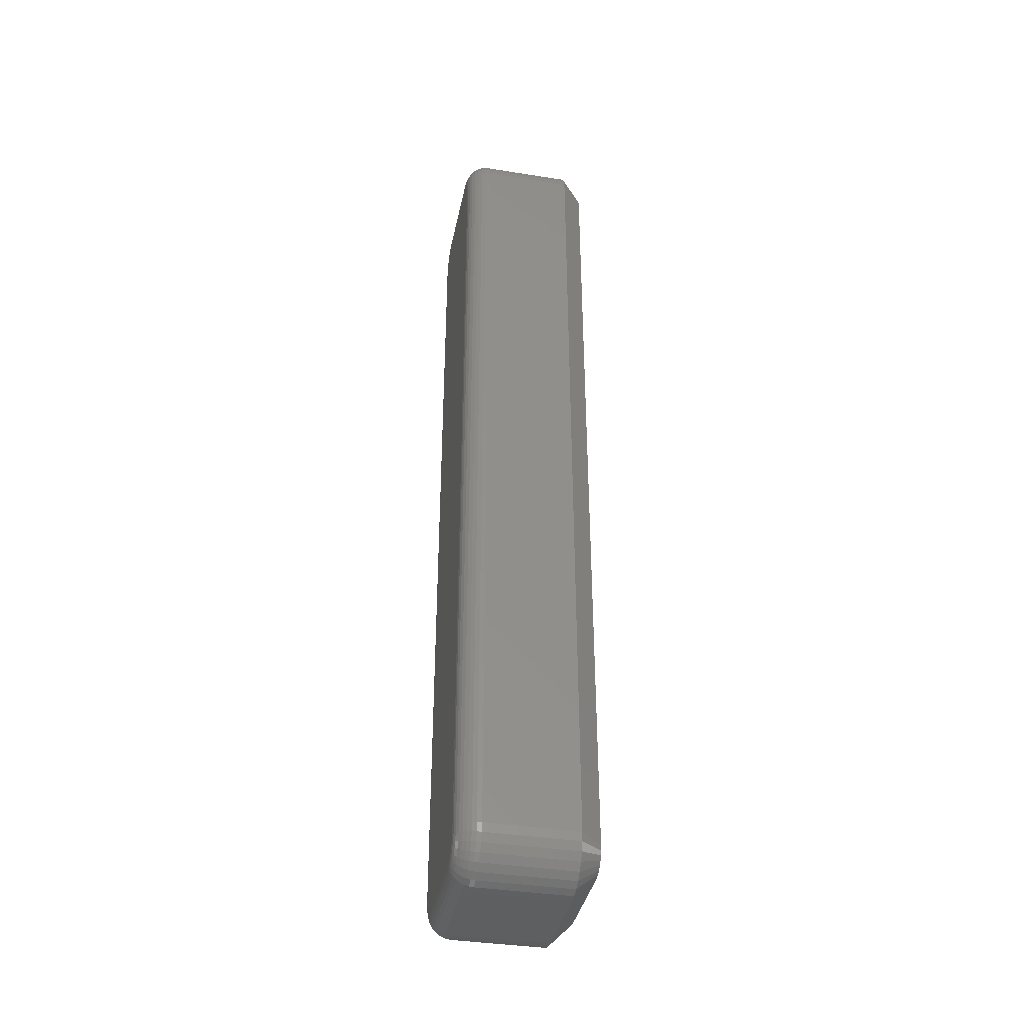
<metadata>
{"format":"stl","ext":"stl","renderer":"f3d","projection":"perspective","resolution":1024,"background":"white","views":[{"elev":-38.0,"azim":-11.4,"up":"+Y"}]}
</metadata>
<code>
# stl→obj: 396 verts, 788 faces
v 0.007812 -0.5368 0.4105
v 0.007812 -0.5368 0.3789
v 0.03906 -0.5368 0.4105
v 0.03906 -0.5368 0.3789
v 0.007812 -0.5365 0.4136
v 0.03906 -0.5365 0.4136
v 0.007812 -0.5356 0.4166
v 0.03906 -0.5356 0.4166
v 0.007812 -0.5342 0.4193
v 0.03906 -0.5342 0.4193
v 0.007812 -0.5322 0.4217
v 0.03906 -0.5322 0.4217
v 0.007812 -0.5298 0.4237
v 0.03906 -0.5298 0.4237
v 0.007812 -0.5271 0.4251
v 0.03906 -0.5271 0.4251
v 0.007812 -0.5241 0.426
v 0.03906 -0.5241 0.426
v 0.007812 -0.5211 0.4263
v 0.03906 -0.5211 0.4263
v 0.03906 -0.2289 0.4263
v 0.007812 -0.2289 0.4263
v 0.007812 -0.2259 0.426
v 0.03906 -0.2259 0.426
v 0.007812 -0.2229 0.4251
v 0.03906 -0.2229 0.4251
v 0.007812 -0.2202 0.4237
v 0.03906 -0.2202 0.4237
v 0.007812 -0.2178 0.4217
v 0.03906 -0.2178 0.4217
v 0.007812 -0.2158 0.4193
v 0.03906 -0.2158 0.4193
v 0.007812 -0.2144 0.4166
v 0.03906 -0.2144 0.4166
v 0.007812 -0.2135 0.4136
v 0.03906 -0.2135 0.4136
v 0.007812 -0.2132 0.4105
v 0.03906 -0.2132 0.4105
v 0.007812 -0.2132 0.3789
v 0.03906 -0.2132 0.3789
v 0.007812 -0.2135 0.3759
v 0.03906 -0.2135 0.3759
v 0.007812 -0.2144 0.3729
v 0.03906 -0.2144 0.3729
v 0.007812 -0.2158 0.3702
v 0.03906 -0.2158 0.3702
v 0.007812 -0.2178 0.3678
v 0.03906 -0.2178 0.3678
v 0.007812 -0.2202 0.3658
v 0.03906 -0.2202 0.3658
v 0.007812 -0.2229 0.3644
v 0.03906 -0.2229 0.3644
v 0.007812 -0.2259 0.3635
v 0.03906 -0.2259 0.3635
v 0.007812 -0.2289 0.3632
v 0.03906 -0.2289 0.3632
v 0.03906 -0.5211 0.3632
v 0.007812 -0.5211 0.3632
v 0.007812 -0.5241 0.3635
v 0.03906 -0.5241 0.3635
v 0.007812 -0.5271 0.3644
v 0.03906 -0.5271 0.3644
v 0.007812 -0.5298 0.3658
v 0.03906 -0.5298 0.3658
v 0.007812 -0.5322 0.3678
v 0.03906 -0.5322 0.3678
v 0.007812 -0.5342 0.3702
v 0.03906 -0.5342 0.3702
v 0.007812 -0.5356 0.3729
v 0.03906 -0.5356 0.3729
v 0.007812 -0.5365 0.3759
v 0.03906 -0.5365 0.3759
v 0.04688 -0.221 0.3789
v 0.04688 -0.5289 0.3774
v 0.04688 -0.2211 0.3774
v 0.04688 -0.529 0.3789
v 0.04688 -0.5211 0.371
v 0.04688 -0.2233 0.3733
v 0.04688 -0.5226 0.3711
v 0.04688 -0.5284 0.4136
v 0.04688 -0.5289 0.4121
v 0.04688 -0.2216 0.4136
v 0.04688 -0.2211 0.4121
v 0.04688 -0.5284 0.3759
v 0.04688 -0.2216 0.3759
v 0.04688 -0.5277 0.3745
v 0.04688 -0.2223 0.3745
v 0.04688 -0.5267 0.3733
v 0.04688 -0.5255 0.3723
v 0.04688 -0.5241 0.3716
v 0.04688 -0.529 0.4105
v 0.04688 -0.221 0.4105
v 0.04688 -0.2245 0.3723
v 0.04688 -0.2289 0.371
v 0.04688 -0.2274 0.3711
v 0.04688 -0.2259 0.3716
v 0.04688 -0.2223 0.415
v 0.04688 -0.2233 0.4162
v 0.04688 -0.2245 0.4172
v 0.04688 -0.2259 0.4179
v 0.04688 -0.2274 0.4183
v 0.04688 -0.2289 0.4185
v 0.04688 -0.5211 0.4185
v 0.04688 -0.5226 0.4183
v 0.04688 -0.5241 0.4179
v 0.04688 -0.5255 0.4172
v 0.04688 -0.5267 0.4162
v 0.04688 -0.5277 0.415
v 0 -0.5226 0.3711
v 0 -0.2233 0.3733
v 0 -0.5211 0.371
v 0 -0.2211 0.3774
v 0 -0.5289 0.3774
v 0 -0.221 0.3789
v 0 -0.529 0.3789
v 0 -0.2216 0.4136
v 0 -0.5289 0.4121
v 0 -0.5284 0.4136
v 0 -0.2211 0.4121
v 0 -0.5284 0.3759
v 0 -0.2216 0.3759
v 0 -0.5277 0.3745
v 0 -0.2223 0.3745
v 0 -0.5267 0.3733
v 0 -0.5255 0.3723
v 0 -0.5241 0.3716
v 0 -0.529 0.4105
v 0 -0.221 0.4105
v 0 -0.2245 0.3723
v 0 -0.2259 0.3716
v 0 -0.2274 0.3711
v 0 -0.2289 0.371
v 0 -0.2223 0.415
v 0 -0.5277 0.415
v 0 -0.5267 0.4162
v 0 -0.5255 0.4172
v 0 -0.5241 0.4179
v 0 -0.5226 0.4183
v 0 -0.5211 0.4185
v 0 -0.2289 0.4185
v 0 -0.2274 0.4183
v 0 -0.2259 0.4179
v 0 -0.2245 0.4172
v 0 -0.2233 0.4162
v 0.0001501 -0.5306 0.4105
v 0.0001501 -0.5306 0.3789
v 0.0005947 -0.532 0.4105
v 0.0005947 -0.532 0.3789
v 0.001317 -0.5334 0.4105
v 0.001317 -0.5334 0.3789
v 0.002288 -0.5346 0.4105
v 0.002288 -0.5346 0.3789
v 0.003472 -0.5355 0.4105
v 0.003472 -0.5355 0.3789
v 0.004823 -0.5362 0.4105
v 0.004823 -0.5362 0.3789
v 0.006288 -0.5367 0.4105
v 0.006288 -0.5367 0.3789
v 0.006288 -0.5364 0.4136
v 0.004823 -0.536 0.4135
v 0.003472 -0.5352 0.4133
v 0.002288 -0.5343 0.4132
v 0.001317 -0.5331 0.4129
v 0.0005947 -0.5318 0.4127
v 0.0001501 -0.5304 0.4124
v 0.006288 -0.5241 0.4259
v 0.006288 -0.5211 0.4262
v 0.004823 -0.524 0.4254
v 0.004823 -0.5211 0.4257
v 0.003472 -0.5239 0.4247
v 0.003472 -0.5211 0.425
v 0.002288 -0.5237 0.4238
v 0.002288 -0.5211 0.424
v 0.001317 -0.5235 0.4226
v 0.001317 -0.5211 0.4228
v 0.0005947 -0.5232 0.4213
v 0.0005947 -0.5211 0.4215
v 0.0001501 -0.5229 0.4198
v 0.0001501 -0.5211 0.42
v 0.006288 -0.527 0.425
v 0.004823 -0.5269 0.4246
v 0.003472 -0.5266 0.4239
v 0.002288 -0.5262 0.423
v 0.001317 -0.5258 0.4219
v 0.0005947 -0.5252 0.4207
v 0.0001501 -0.5247 0.4193
v 0.006288 -0.5297 0.4235
v 0.004823 -0.5295 0.4232
v 0.003472 -0.5291 0.4226
v 0.002288 -0.5286 0.4218
v 0.001317 -0.5279 0.4208
v 0.0005947 -0.5271 0.4196
v 0.0001501 -0.5263 0.4184
v 0.006288 -0.5321 0.4216
v 0.004823 -0.5318 0.4213
v 0.003472 -0.5313 0.4208
v 0.002288 -0.5306 0.4201
v 0.001317 -0.5298 0.4192
v 0.0005947 -0.5288 0.4183
v 0.0001501 -0.5278 0.4172
v 0.006288 -0.5341 0.4192
v 0.004823 -0.5337 0.419
v 0.003472 -0.5331 0.4186
v 0.002288 -0.5323 0.418
v 0.001317 -0.5313 0.4174
v 0.0005947 -0.5302 0.4166
v 0.0001501 -0.529 0.4158
v 0.006288 -0.5355 0.4165
v 0.004823 -0.5351 0.4163
v 0.003472 -0.5344 0.4161
v 0.002288 -0.5335 0.4157
v 0.001317 -0.5324 0.4152
v 0.0005947 -0.5312 0.4147
v 0.0001501 -0.5298 0.4142
v 0.0001501 -0.2289 0.42
v 0.0005947 -0.2289 0.4215
v 0.001317 -0.2289 0.4228
v 0.002288 -0.2289 0.424
v 0.003472 -0.2289 0.425
v 0.004823 -0.2289 0.4257
v 0.006288 -0.2289 0.4262
v 0.006288 -0.2259 0.4259
v 0.004823 -0.226 0.4254
v 0.003472 -0.2261 0.4247
v 0.002288 -0.2263 0.4238
v 0.001317 -0.2265 0.4226
v 0.0005947 -0.2268 0.4213
v 0.0001501 -0.2271 0.4198
v 0.006288 -0.2136 0.4136
v 0.006288 -0.2133 0.4105
v 0.004823 -0.214 0.4135
v 0.004823 -0.2138 0.4105
v 0.003472 -0.2148 0.4133
v 0.003472 -0.2145 0.4105
v 0.002288 -0.2157 0.4132
v 0.002288 -0.2154 0.4105
v 0.001317 -0.2169 0.4129
v 0.001317 -0.2166 0.4105
v 0.0005947 -0.2182 0.4127
v 0.0005947 -0.218 0.4105
v 0.0001501 -0.2196 0.4124
v 0.0001501 -0.2194 0.4105
v 0.006288 -0.2145 0.4165
v 0.004823 -0.2149 0.4163
v 0.003472 -0.2156 0.4161
v 0.002288 -0.2165 0.4157
v 0.001317 -0.2176 0.4152
v 0.0005947 -0.2188 0.4147
v 0.0001501 -0.2202 0.4142
v 0.006288 -0.2159 0.4192
v 0.004823 -0.2163 0.419
v 0.003472 -0.2169 0.4186
v 0.002288 -0.2177 0.418
v 0.001317 -0.2187 0.4174
v 0.0005947 -0.2198 0.4166
v 0.0001501 -0.221 0.4158
v 0.006288 -0.2179 0.4216
v 0.004823 -0.2182 0.4213
v 0.003472 -0.2187 0.4208
v 0.002288 -0.2194 0.4201
v 0.001317 -0.2202 0.4192
v 0.0005947 -0.2212 0.4183
v 0.0001501 -0.2222 0.4172
v 0.006288 -0.2203 0.4235
v 0.004823 -0.2205 0.4232
v 0.003472 -0.2209 0.4226
v 0.002288 -0.2214 0.4218
v 0.001317 -0.2221 0.4208
v 0.0005947 -0.2229 0.4196
v 0.0001501 -0.2237 0.4184
v 0.006288 -0.223 0.425
v 0.004823 -0.2231 0.4246
v 0.003472 -0.2234 0.4239
v 0.002288 -0.2238 0.423
v 0.001317 -0.2242 0.4219
v 0.0005947 -0.2248 0.4207
v 0.0001501 -0.2253 0.4193
v 0.0001501 -0.2194 0.3789
v 0.0005947 -0.218 0.3789
v 0.001317 -0.2166 0.3789
v 0.002288 -0.2154 0.3789
v 0.003472 -0.2145 0.3789
v 0.004823 -0.2138 0.3789
v 0.006288 -0.2133 0.3789
v 0.006288 -0.2136 0.3759
v 0.004823 -0.214 0.376
v 0.003472 -0.2148 0.3761
v 0.002288 -0.2157 0.3763
v 0.001317 -0.2169 0.3765
v 0.0005947 -0.2182 0.3768
v 0.0001501 -0.2196 0.3771
v 0.006288 -0.2259 0.3636
v 0.006288 -0.2289 0.3633
v 0.004823 -0.226 0.364
v 0.004823 -0.2289 0.3638
v 0.003472 -0.2261 0.3648
v 0.003472 -0.2289 0.3645
v 0.002288 -0.2263 0.3657
v 0.002288 -0.2289 0.3654
v 0.001317 -0.2265 0.3669
v 0.001317 -0.2289 0.3666
v 0.0005947 -0.2268 0.3682
v 0.0005947 -0.2289 0.368
v 0.0001501 -0.2271 0.3696
v 0.0001501 -0.2289 0.3694
v 0.006288 -0.223 0.3645
v 0.004823 -0.2231 0.3649
v 0.003472 -0.2234 0.3656
v 0.002288 -0.2238 0.3665
v 0.001317 -0.2242 0.3676
v 0.0005947 -0.2248 0.3688
v 0.0001501 -0.2253 0.3702
v 0.006288 -0.2203 0.3659
v 0.004823 -0.2205 0.3663
v 0.003472 -0.2209 0.3669
v 0.002288 -0.2214 0.3677
v 0.001317 -0.2221 0.3687
v 0.0005947 -0.2229 0.3698
v 0.0001501 -0.2237 0.371
v 0.006288 -0.2179 0.3679
v 0.004823 -0.2182 0.3682
v 0.003472 -0.2187 0.3687
v 0.002288 -0.2194 0.3694
v 0.001317 -0.2202 0.3702
v 0.0005947 -0.2212 0.3712
v 0.0001501 -0.2222 0.3722
v 0.006288 -0.2159 0.3703
v 0.004823 -0.2163 0.3705
v 0.003472 -0.2169 0.3709
v 0.002288 -0.2177 0.3714
v 0.001317 -0.2187 0.3721
v 0.0005947 -0.2198 0.3729
v 0.0001501 -0.221 0.3737
v 0.006288 -0.2145 0.373
v 0.004823 -0.2149 0.3731
v 0.003472 -0.2156 0.3734
v 0.002288 -0.2165 0.3738
v 0.001317 -0.2176 0.3742
v 0.0005947 -0.2188 0.3748
v 0.0001501 -0.2202 0.3753
v 0.0001501 -0.5211 0.3694
v 0.0005947 -0.5211 0.368
v 0.001317 -0.5211 0.3666
v 0.002288 -0.5211 0.3654
v 0.003472 -0.5211 0.3645
v 0.004823 -0.5211 0.3638
v 0.006288 -0.5211 0.3633
v 0.006288 -0.5241 0.3636
v 0.004823 -0.524 0.364
v 0.003472 -0.5239 0.3648
v 0.002288 -0.5237 0.3657
v 0.001317 -0.5235 0.3669
v 0.0005947 -0.5232 0.3682
v 0.0001501 -0.5229 0.3696
v 0.006288 -0.5364 0.3759
v 0.004823 -0.536 0.376
v 0.003472 -0.5352 0.3761
v 0.002288 -0.5343 0.3763
v 0.001317 -0.5331 0.3765
v 0.0005947 -0.5318 0.3768
v 0.0001501 -0.5304 0.3771
v 0.006288 -0.5355 0.373
v 0.004823 -0.5351 0.3731
v 0.003472 -0.5344 0.3734
v 0.002288 -0.5335 0.3738
v 0.001317 -0.5324 0.3742
v 0.0005947 -0.5312 0.3748
v 0.0001501 -0.5298 0.3753
v 0.006288 -0.5341 0.3703
v 0.004823 -0.5337 0.3705
v 0.003472 -0.5331 0.3709
v 0.002288 -0.5323 0.3714
v 0.001317 -0.5313 0.3721
v 0.0005947 -0.5302 0.3729
v 0.0001501 -0.529 0.3737
v 0.006288 -0.5321 0.3679
v 0.004823 -0.5318 0.3682
v 0.003472 -0.5313 0.3687
v 0.002288 -0.5306 0.3694
v 0.001317 -0.5298 0.3702
v 0.0005947 -0.5288 0.3712
v 0.0001501 -0.5278 0.3722
v 0.006288 -0.5297 0.3659
v 0.004823 -0.5295 0.3663
v 0.003472 -0.5291 0.3669
v 0.002288 -0.5286 0.3677
v 0.001317 -0.5279 0.3687
v 0.0005947 -0.5271 0.3698
v 0.0001501 -0.5263 0.371
v 0.006288 -0.527 0.3645
v 0.004823 -0.5269 0.3649
v 0.003472 -0.5266 0.3656
v 0.002288 -0.5262 0.3665
v 0.001317 -0.5258 0.3676
v 0.0005947 -0.5252 0.3688
v 0.0001501 -0.5247 0.3702
f 1 2 3
f 3 2 4
f 1 3 5
f 5 3 6
f 5 6 7
f 7 6 8
f 7 8 9
f 9 8 10
f 9 10 11
f 11 10 12
f 11 12 13
f 13 12 14
f 13 14 15
f 15 14 16
f 15 16 17
f 17 16 18
f 17 18 19
f 19 18 20
f 21 22 20
f 20 22 19
f 22 21 23
f 23 21 24
f 23 24 25
f 25 24 26
f 25 26 27
f 27 26 28
f 27 28 29
f 29 28 30
f 29 30 31
f 31 30 32
f 31 32 33
f 33 32 34
f 33 34 35
f 35 34 36
f 35 36 37
f 37 36 38
f 39 37 40
f 40 37 38
f 39 40 41
f 41 40 42
f 41 42 43
f 43 42 44
f 43 44 45
f 45 44 46
f 45 46 47
f 47 46 48
f 47 48 49
f 49 48 50
f 49 50 51
f 51 50 52
f 51 52 53
f 53 52 54
f 53 54 55
f 55 54 56
f 57 58 56
f 56 58 55
f 58 57 59
f 59 57 60
f 59 60 61
f 61 60 62
f 61 62 63
f 63 62 64
f 63 64 65
f 65 64 66
f 65 66 67
f 67 66 68
f 67 68 69
f 69 68 70
f 69 70 71
f 71 70 72
f 71 72 2
f 2 72 4
f 73 74 75
f 73 76 74
f 77 78 79
f 80 81 82
f 82 81 83
f 74 84 75
f 75 84 85
f 84 86 85
f 85 86 87
f 86 88 87
f 87 88 89
f 87 89 78
f 78 89 90
f 78 90 79
f 91 76 73
f 91 73 92
f 91 92 83
f 91 83 81
f 93 78 77
f 93 77 94
f 93 94 95
f 93 95 96
f 97 98 99
f 97 99 100
f 97 100 101
f 97 101 102
f 97 102 103
f 97 103 104
f 97 104 105
f 97 105 106
f 97 106 107
f 97 107 108
f 97 108 80
f 97 80 82
f 77 79 57
f 79 60 57
f 4 72 76
f 72 74 76
f 72 70 84
f 74 72 84
f 68 66 86
f 86 70 68
f 84 70 86
f 64 62 90
f 89 64 90
f 89 88 64
f 79 62 60
f 90 62 79
f 88 86 66
f 66 64 88
f 91 3 76
f 76 3 4
f 91 81 3
f 81 6 3
f 20 18 103
f 18 104 103
f 18 16 105
f 104 18 105
f 14 12 106
f 106 16 14
f 105 16 106
f 10 8 80
f 108 10 80
f 108 107 10
f 81 8 6
f 80 8 81
f 107 106 12
f 12 10 107
f 102 21 103
f 103 21 20
f 102 101 21
f 101 24 21
f 38 36 92
f 36 83 92
f 36 34 82
f 83 36 82
f 32 30 97
f 97 34 32
f 82 34 97
f 28 26 100
f 99 28 100
f 99 98 28
f 101 26 24
f 100 26 101
f 98 97 30
f 30 28 98
f 73 40 92
f 92 40 38
f 73 75 40
f 75 42 40
f 56 54 94
f 54 95 94
f 54 52 96
f 95 54 96
f 50 48 93
f 93 52 50
f 96 52 93
f 46 44 85
f 87 46 85
f 87 78 46
f 75 44 42
f 85 44 75
f 78 93 48
f 48 46 78
f 77 57 94
f 94 57 56
f 109 110 111
f 112 113 114
f 113 115 114
f 116 117 118
f 119 117 116
f 112 120 113
f 121 120 112
f 121 122 120
f 123 122 121
f 123 124 122
f 125 124 123
f 110 125 123
f 126 125 110
f 109 126 110
f 127 117 119
f 127 119 128
f 127 128 114
f 127 114 115
f 129 130 131
f 129 131 132
f 129 132 111
f 129 111 110
f 133 116 118
f 133 118 134
f 133 134 135
f 133 135 136
f 133 136 137
f 133 137 138
f 133 138 139
f 133 139 140
f 133 140 141
f 133 141 142
f 133 142 143
f 133 143 144
f 127 115 145
f 145 115 146
f 145 146 147
f 147 146 148
f 147 148 149
f 149 148 150
f 149 150 151
f 151 150 152
f 151 152 153
f 153 152 154
f 153 154 155
f 155 154 156
f 155 156 157
f 157 156 158
f 157 158 1
f 1 158 2
f 1 5 157
f 157 5 159
f 157 159 155
f 155 159 160
f 155 160 153
f 153 160 161
f 153 161 151
f 151 161 162
f 151 162 149
f 149 162 163
f 149 163 147
f 147 163 164
f 147 164 145
f 145 164 165
f 145 165 127
f 127 165 117
f 17 19 166
f 166 19 167
f 166 167 168
f 168 167 169
f 168 169 170
f 170 169 171
f 170 171 172
f 172 171 173
f 172 173 174
f 174 173 175
f 174 175 176
f 176 175 177
f 176 177 178
f 178 177 179
f 178 179 138
f 138 179 139
f 15 17 180
f 180 17 166
f 180 166 181
f 181 166 168
f 181 168 182
f 182 168 170
f 182 170 183
f 183 170 172
f 183 172 184
f 184 172 174
f 184 174 185
f 185 174 176
f 185 176 186
f 186 176 178
f 186 178 137
f 137 178 138
f 13 15 187
f 187 15 180
f 187 180 188
f 188 180 181
f 188 181 189
f 189 181 182
f 189 182 190
f 190 182 183
f 190 183 191
f 191 183 184
f 191 184 192
f 192 184 185
f 192 185 193
f 193 185 186
f 193 186 136
f 136 186 137
f 11 13 194
f 194 13 187
f 194 187 195
f 195 187 188
f 195 188 196
f 196 188 189
f 196 189 197
f 197 189 190
f 197 190 198
f 198 190 191
f 198 191 199
f 199 191 192
f 199 192 200
f 200 192 193
f 200 193 135
f 135 193 136
f 9 11 201
f 201 11 194
f 201 194 202
f 202 194 195
f 202 195 203
f 203 195 196
f 203 196 204
f 204 196 197
f 204 197 205
f 205 197 198
f 205 198 206
f 206 198 199
f 206 199 207
f 207 199 200
f 207 200 134
f 134 200 135
f 7 9 208
f 208 9 201
f 208 201 209
f 209 201 202
f 209 202 210
f 210 202 203
f 210 203 211
f 211 203 204
f 211 204 212
f 212 204 205
f 212 205 213
f 213 205 206
f 213 206 214
f 214 206 207
f 214 207 118
f 118 207 134
f 5 7 159
f 159 7 208
f 159 208 160
f 160 208 209
f 160 209 161
f 161 209 210
f 161 210 162
f 162 210 211
f 162 211 163
f 163 211 212
f 163 212 164
f 164 212 213
f 164 213 165
f 165 213 214
f 165 214 117
f 117 214 118
f 140 139 215
f 215 139 179
f 215 179 216
f 216 179 177
f 216 177 217
f 217 177 175
f 217 175 218
f 218 175 173
f 218 173 219
f 219 173 171
f 219 171 220
f 220 171 169
f 220 169 221
f 221 169 167
f 221 167 22
f 22 167 19
f 22 23 221
f 221 23 222
f 221 222 220
f 220 222 223
f 220 223 219
f 219 223 224
f 219 224 218
f 218 224 225
f 218 225 217
f 217 225 226
f 217 226 216
f 216 226 227
f 216 227 215
f 215 227 228
f 215 228 140
f 140 228 141
f 35 37 229
f 229 37 230
f 229 230 231
f 231 230 232
f 231 232 233
f 233 232 234
f 233 234 235
f 235 234 236
f 235 236 237
f 237 236 238
f 237 238 239
f 239 238 240
f 239 240 241
f 241 240 242
f 241 242 119
f 119 242 128
f 33 35 243
f 243 35 229
f 243 229 244
f 244 229 231
f 244 231 245
f 245 231 233
f 245 233 246
f 246 233 235
f 246 235 247
f 247 235 237
f 247 237 248
f 248 237 239
f 248 239 249
f 249 239 241
f 249 241 116
f 116 241 119
f 31 33 250
f 250 33 243
f 250 243 251
f 251 243 244
f 251 244 252
f 252 244 245
f 252 245 253
f 253 245 246
f 253 246 254
f 254 246 247
f 254 247 255
f 255 247 248
f 255 248 256
f 256 248 249
f 256 249 133
f 133 249 116
f 29 31 257
f 257 31 250
f 257 250 258
f 258 250 251
f 258 251 259
f 259 251 252
f 259 252 260
f 260 252 253
f 260 253 261
f 261 253 254
f 261 254 262
f 262 254 255
f 262 255 263
f 263 255 256
f 263 256 144
f 144 256 133
f 27 29 264
f 264 29 257
f 264 257 265
f 265 257 258
f 265 258 266
f 266 258 259
f 266 259 267
f 267 259 260
f 267 260 268
f 268 260 261
f 268 261 269
f 269 261 262
f 269 262 270
f 270 262 263
f 270 263 143
f 143 263 144
f 25 27 271
f 271 27 264
f 271 264 272
f 272 264 265
f 272 265 273
f 273 265 266
f 273 266 274
f 274 266 267
f 274 267 275
f 275 267 268
f 275 268 276
f 276 268 269
f 276 269 277
f 277 269 270
f 277 270 142
f 142 270 143
f 23 25 222
f 222 25 271
f 222 271 223
f 223 271 272
f 223 272 224
f 224 272 273
f 224 273 225
f 225 273 274
f 225 274 226
f 226 274 275
f 226 275 227
f 227 275 276
f 227 276 228
f 228 276 277
f 228 277 141
f 141 277 142
f 114 128 278
f 278 128 242
f 278 242 279
f 279 242 240
f 279 240 280
f 280 240 238
f 280 238 281
f 281 238 236
f 281 236 282
f 282 236 234
f 282 234 283
f 283 234 232
f 283 232 284
f 284 232 230
f 284 230 39
f 39 230 37
f 39 41 284
f 284 41 285
f 284 285 283
f 283 285 286
f 283 286 282
f 282 286 287
f 282 287 281
f 281 287 288
f 281 288 280
f 280 288 289
f 280 289 279
f 279 289 290
f 279 290 278
f 278 290 291
f 278 291 114
f 114 291 112
f 53 55 292
f 292 55 293
f 292 293 294
f 294 293 295
f 294 295 296
f 296 295 297
f 296 297 298
f 298 297 299
f 298 299 300
f 300 299 301
f 300 301 302
f 302 301 303
f 302 303 304
f 304 303 305
f 304 305 131
f 131 305 132
f 51 53 306
f 306 53 292
f 306 292 307
f 307 292 294
f 307 294 308
f 308 294 296
f 308 296 309
f 309 296 298
f 309 298 310
f 310 298 300
f 310 300 311
f 311 300 302
f 311 302 312
f 312 302 304
f 312 304 130
f 130 304 131
f 49 51 313
f 313 51 306
f 313 306 314
f 314 306 307
f 314 307 315
f 315 307 308
f 315 308 316
f 316 308 309
f 316 309 317
f 317 309 310
f 317 310 318
f 318 310 311
f 318 311 319
f 319 311 312
f 319 312 129
f 129 312 130
f 47 49 320
f 320 49 313
f 320 313 321
f 321 313 314
f 321 314 322
f 322 314 315
f 322 315 323
f 323 315 316
f 323 316 324
f 324 316 317
f 324 317 325
f 325 317 318
f 325 318 326
f 326 318 319
f 326 319 110
f 110 319 129
f 45 47 327
f 327 47 320
f 327 320 328
f 328 320 321
f 328 321 329
f 329 321 322
f 329 322 330
f 330 322 323
f 330 323 331
f 331 323 324
f 331 324 332
f 332 324 325
f 332 325 333
f 333 325 326
f 333 326 123
f 123 326 110
f 43 45 334
f 334 45 327
f 334 327 335
f 335 327 328
f 335 328 336
f 336 328 329
f 336 329 337
f 337 329 330
f 337 330 338
f 338 330 331
f 338 331 339
f 339 331 332
f 339 332 340
f 340 332 333
f 340 333 121
f 121 333 123
f 41 43 285
f 285 43 334
f 285 334 286
f 286 334 335
f 286 335 287
f 287 335 336
f 287 336 288
f 288 336 337
f 288 337 289
f 289 337 338
f 289 338 290
f 290 338 339
f 290 339 291
f 291 339 340
f 291 340 112
f 112 340 121
f 111 132 341
f 341 132 305
f 341 305 342
f 342 305 303
f 342 303 343
f 343 303 301
f 343 301 344
f 344 301 299
f 344 299 345
f 345 299 297
f 345 297 346
f 346 297 295
f 346 295 347
f 347 295 293
f 347 293 58
f 58 293 55
f 58 59 347
f 347 59 348
f 347 348 346
f 346 348 349
f 346 349 345
f 345 349 350
f 345 350 344
f 344 350 351
f 344 351 343
f 343 351 352
f 343 352 342
f 342 352 353
f 342 353 341
f 341 353 354
f 341 354 111
f 111 354 109
f 71 2 355
f 355 2 158
f 355 158 356
f 356 158 156
f 356 156 357
f 357 156 154
f 357 154 358
f 358 154 152
f 358 152 359
f 359 152 150
f 359 150 360
f 360 150 148
f 360 148 361
f 361 148 146
f 361 146 113
f 113 146 115
f 69 71 362
f 362 71 355
f 362 355 363
f 363 355 356
f 363 356 364
f 364 356 357
f 364 357 365
f 365 357 358
f 365 358 366
f 366 358 359
f 366 359 367
f 367 359 360
f 367 360 368
f 368 360 361
f 368 361 120
f 120 361 113
f 67 69 369
f 369 69 362
f 369 362 370
f 370 362 363
f 370 363 371
f 371 363 364
f 371 364 372
f 372 364 365
f 372 365 373
f 373 365 366
f 373 366 374
f 374 366 367
f 374 367 375
f 375 367 368
f 375 368 122
f 122 368 120
f 65 67 376
f 376 67 369
f 376 369 377
f 377 369 370
f 377 370 378
f 378 370 371
f 378 371 379
f 379 371 372
f 379 372 380
f 380 372 373
f 380 373 381
f 381 373 374
f 381 374 382
f 382 374 375
f 382 375 124
f 124 375 122
f 63 65 383
f 383 65 376
f 383 376 384
f 384 376 377
f 384 377 385
f 385 377 378
f 385 378 386
f 386 378 379
f 386 379 387
f 387 379 380
f 387 380 388
f 388 380 381
f 388 381 389
f 389 381 382
f 389 382 125
f 125 382 124
f 61 63 390
f 390 63 383
f 390 383 391
f 391 383 384
f 391 384 392
f 392 384 385
f 392 385 393
f 393 385 386
f 393 386 394
f 394 386 387
f 394 387 395
f 395 387 388
f 395 388 396
f 396 388 389
f 396 389 126
f 126 389 125
f 59 61 348
f 348 61 390
f 348 390 349
f 349 390 391
f 349 391 350
f 350 391 392
f 350 392 351
f 351 392 393
f 351 393 352
f 352 393 394
f 352 394 353
f 353 394 395
f 353 395 354
f 354 395 396
f 354 396 109
f 109 396 126

</code>
